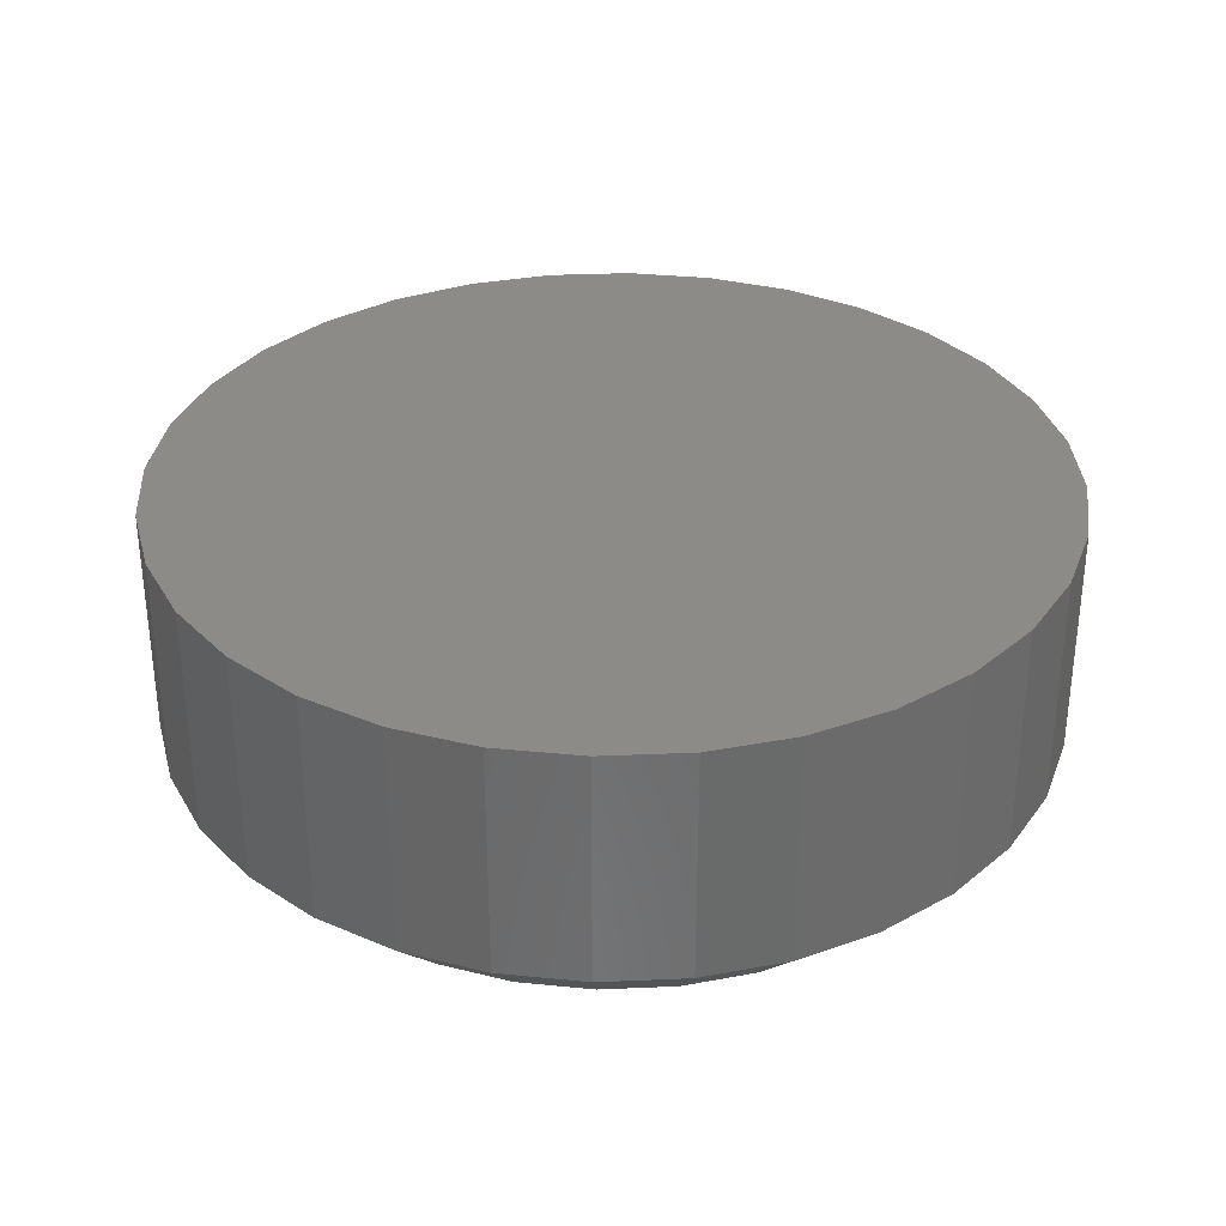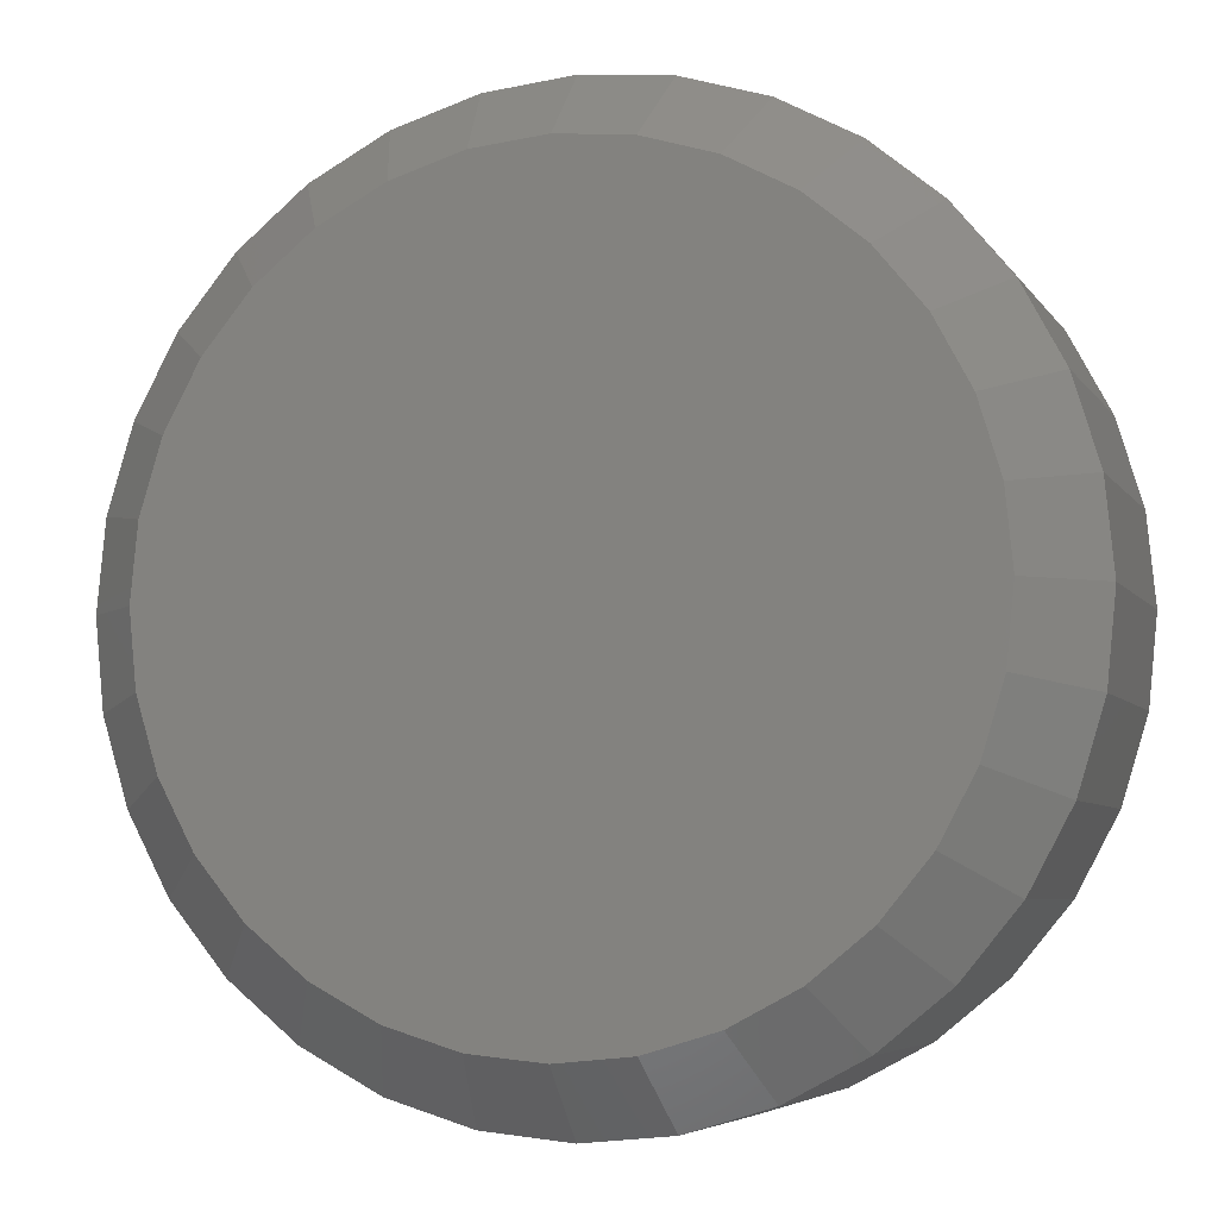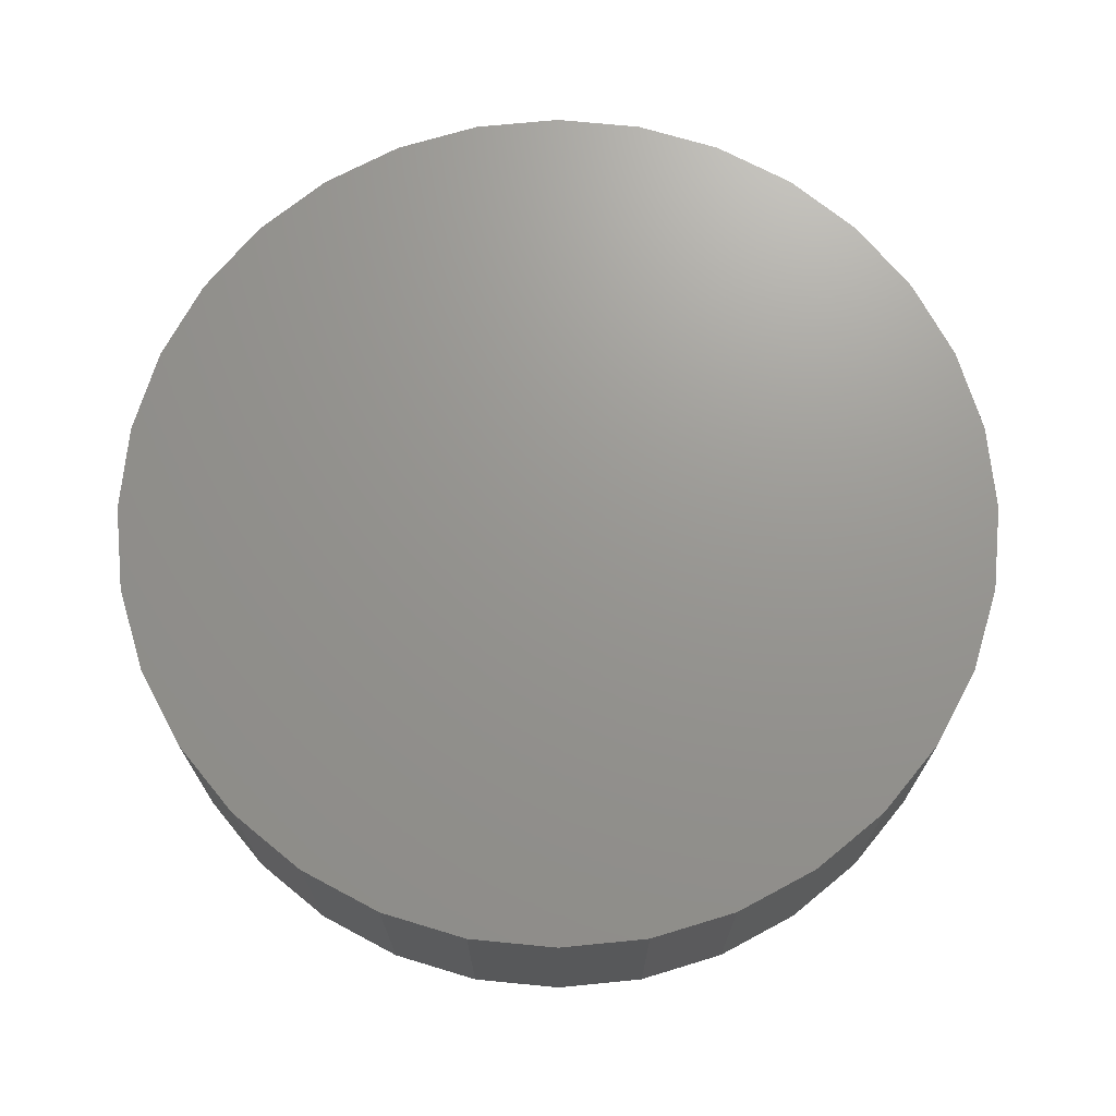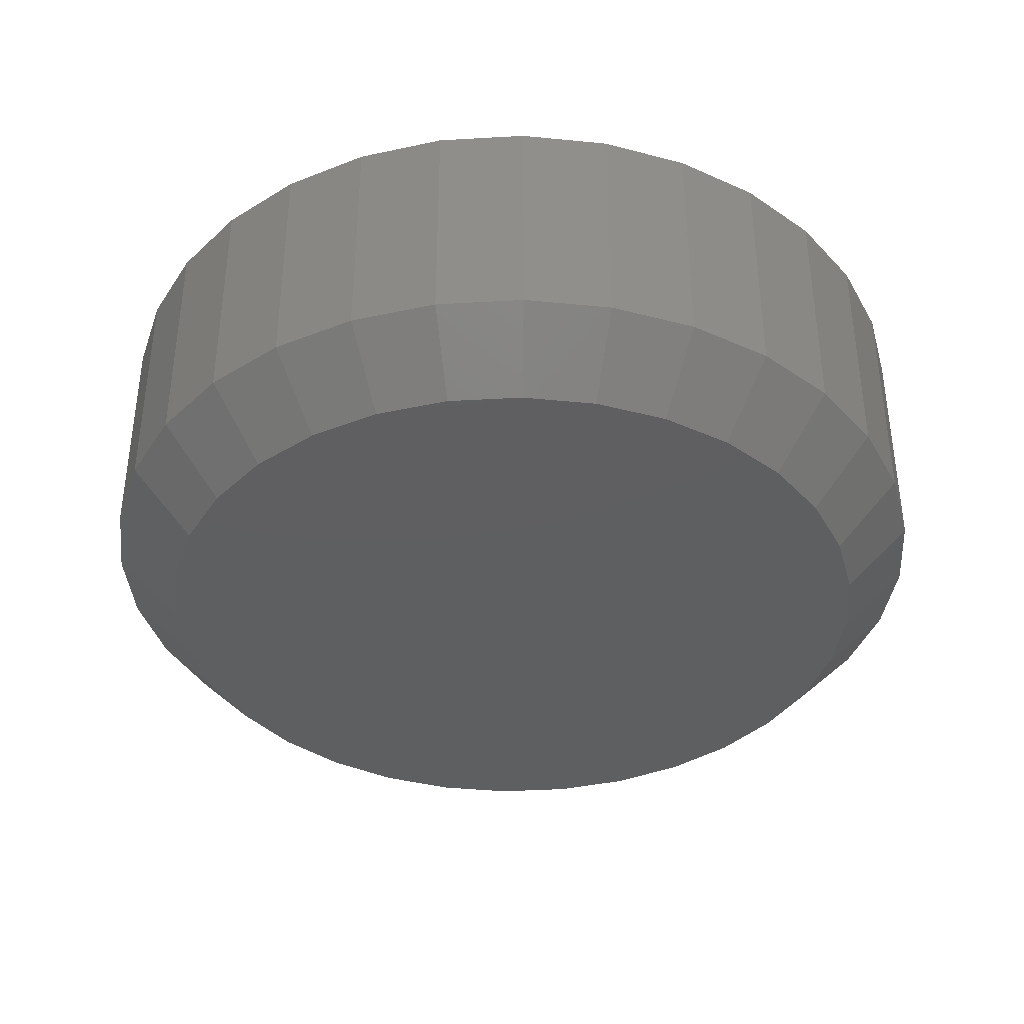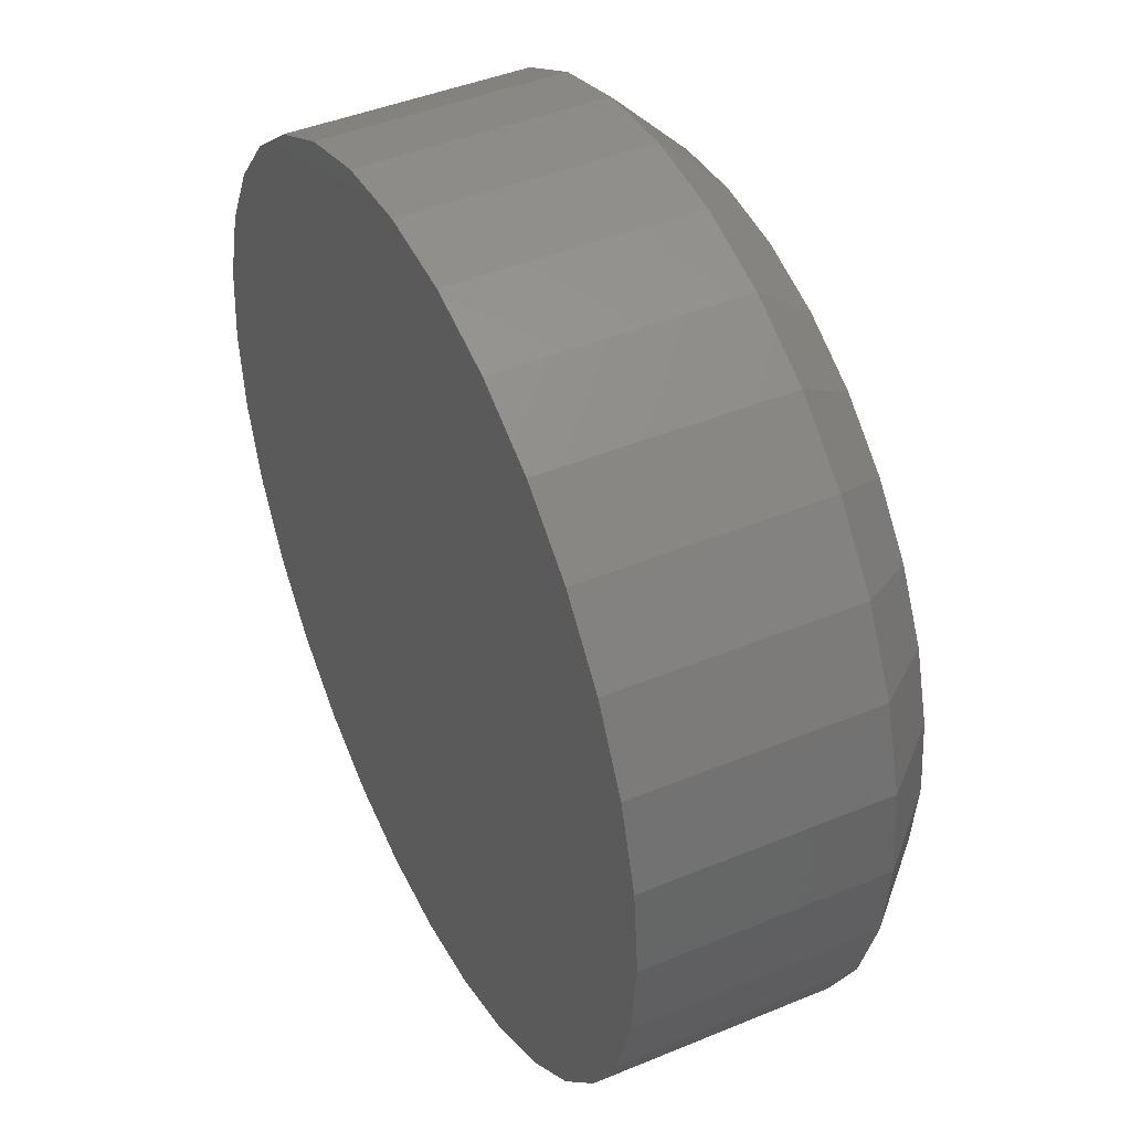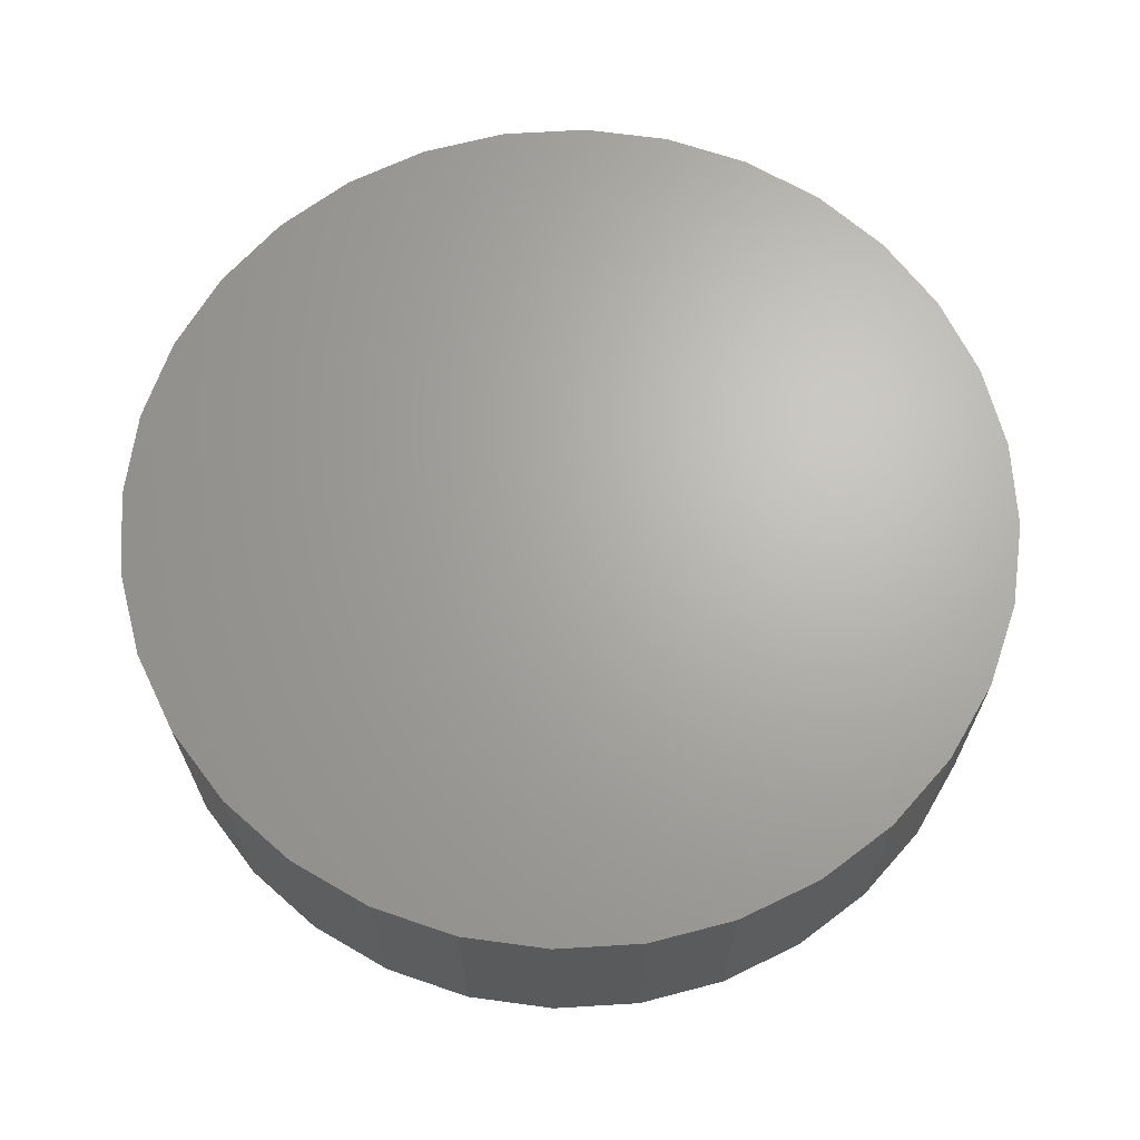
<metadata>
{"format":"stl","ext":"stl","renderer":"f3d","projection":"perspective","resolution":1024,"background":"white","views":[{"elev":33.0,"azim":-99.0,"up":"+Y"},{"elev":-5.6,"azim":18.2,"up":"+Z"},{"elev":70.6,"azim":123.7,"up":"+Y"},{"elev":-38.1,"azim":-159.0,"up":"+Y"},{"elev":44.0,"azim":-115.9,"up":"+Z"},{"elev":66.6,"azim":125.9,"up":"+Y"}]}
</metadata>
<code>
# stl→obj: 96 verts, 188 faces
v 0.5988 -0.07031 0.2432
v 0.6328 -0.07031 0.2432
v 0.6158 -0.07031 0.2449
v 0.5825 -0.07031 0.2383
v 0.6491 -0.07031 0.2383
v 0.5675 -0.07031 0.2302
v 0.6641 -0.07031 0.2302
v 0.5543 -0.07031 0.2194
v 0.6773 -0.07031 0.2194
v 0.6773 -0.07031 0.09637
v 0.5675 -0.07031 0.08555
v 0.6641 -0.07031 0.08555
v 0.5825 -0.07031 0.07751
v 0.6491 -0.07031 0.07751
v 0.5988 -0.07031 0.07256
v 0.6328 -0.07031 0.07256
v 0.6158 -0.07031 0.07089
v 0.6881 -0.07031 0.2062
v 0.5434 -0.07031 0.2062
v 0.6962 -0.07031 0.1912
v 0.5354 -0.07031 0.1912
v 0.7011 -0.07031 0.1749
v 0.5305 -0.07031 0.1749
v 0.7028 -0.07031 0.1579
v 0.5288 -0.07031 0.1579
v 0.7011 -0.07031 0.1409
v 0.5305 -0.07031 0.1409
v 0.6962 -0.07031 0.1246
v 0.5354 -0.07031 0.1246
v 0.6881 -0.07031 0.1096
v 0.5434 -0.07031 0.1096
v 0.5543 -0.07031 0.09637
v 0.7184 0 0.1579
v 0.7184 -0.05469 0.1579
v 0.7164 0 0.1379
v 0.7164 -0.05469 0.1379
v 0.7106 0 0.1186
v 0.7106 -0.05469 0.1186
v 0.7011 0 0.1009
v 0.7011 -0.05469 0.1009
v 0.6884 0 0.08532
v 0.6884 -0.05469 0.08532
v 0.6728 0 0.07256
v 0.6728 -0.05469 0.07256
v 0.6551 0 0.06308
v 0.6551 -0.05469 0.06308
v 0.6358 0 0.05724
v 0.6358 -0.05469 0.05724
v 0.6158 0 0.05526
v 0.6158 -0.05469 0.05526
v 0.5958 0 0.05724
v 0.5958 -0.05469 0.05724
v 0.5765 0 0.06308
v 0.5765 -0.05469 0.06308
v 0.5588 0 0.07256
v 0.5588 -0.05469 0.07256
v 0.5432 0 0.08532
v 0.5432 -0.05469 0.08532
v 0.5305 0 0.1009
v 0.5305 -0.05469 0.1009
v 0.521 0 0.1186
v 0.521 -0.05469 0.1186
v 0.5151 0 0.1379
v 0.5151 -0.05469 0.1379
v 0.5132 0 0.1579
v 0.5132 -0.05469 0.1579
v 0.5151 0 0.1779
v 0.5151 -0.05469 0.1779
v 0.521 0 0.1972
v 0.521 -0.05469 0.1972
v 0.5305 0 0.2149
v 0.5305 -0.05469 0.2149
v 0.5432 0 0.2305
v 0.5432 -0.05469 0.2305
v 0.5588 0 0.2432
v 0.5588 -0.05469 0.2432
v 0.5765 0 0.2527
v 0.5765 -0.05469 0.2527
v 0.5958 0 0.2586
v 0.5958 -0.05469 0.2586
v 0.6158 0 0.2605
v 0.6158 -0.05469 0.2605
v 0.6358 0 0.2586
v 0.6358 -0.05469 0.2586
v 0.6551 0 0.2527
v 0.6551 -0.05469 0.2527
v 0.6728 0 0.2432
v 0.6728 -0.05469 0.2432
v 0.6884 0 0.2305
v 0.6884 -0.05469 0.2305
v 0.7011 0 0.2149
v 0.7011 -0.05469 0.2149
v 0.7106 0 0.1972
v 0.7106 -0.05469 0.1972
v 0.7164 0 0.1779
v 0.7164 -0.05469 0.1779
f 1 2 3
f 2 1 4
f 2 4 5
f 5 4 6
f 5 6 7
f 7 6 8
f 7 8 9
f 10 11 12
f 12 11 13
f 12 13 14
f 14 13 15
f 14 15 16
f 16 15 17
f 9 8 18
f 18 8 19
f 18 19 20
f 20 19 21
f 20 21 22
f 22 21 23
f 22 23 24
f 24 23 25
f 24 25 26
f 26 25 27
f 26 27 28
f 28 27 29
f 28 29 30
f 30 29 31
f 30 31 10
f 10 31 32
f 10 32 11
f 33 34 35
f 35 34 36
f 35 36 37
f 37 36 38
f 37 38 39
f 39 38 40
f 39 40 41
f 41 40 42
f 41 42 43
f 43 42 44
f 43 44 45
f 45 44 46
f 45 46 47
f 47 46 48
f 47 48 49
f 49 48 50
f 49 50 51
f 51 50 52
f 51 52 53
f 53 52 54
f 53 54 55
f 55 54 56
f 55 56 57
f 57 56 58
f 57 58 59
f 59 58 60
f 59 60 61
f 61 60 62
f 61 62 63
f 63 62 64
f 63 64 65
f 65 64 66
f 65 66 67
f 67 66 68
f 67 68 69
f 69 68 70
f 69 70 71
f 71 70 72
f 71 72 73
f 73 72 74
f 73 74 75
f 75 74 76
f 75 76 77
f 77 76 78
f 77 78 79
f 79 78 80
f 79 80 81
f 81 80 82
f 81 82 83
f 83 82 84
f 83 84 85
f 85 84 86
f 85 86 87
f 87 86 88
f 87 88 89
f 89 88 90
f 89 90 91
f 91 90 92
f 91 92 93
f 93 92 94
f 93 94 95
f 95 94 96
f 95 96 33
f 33 96 34
f 3 2 82
f 82 80 3
f 72 8 74
f 74 8 6
f 74 6 76
f 8 72 19
f 19 72 70
f 19 70 21
f 21 70 68
f 21 68 23
f 23 68 66
f 23 66 25
f 18 90 9
f 9 90 88
f 9 88 7
f 90 18 92
f 92 18 20
f 92 20 94
f 94 20 22
f 94 22 96
f 96 22 24
f 96 24 34
f 82 2 84
f 84 2 5
f 84 5 86
f 86 5 7
f 86 7 88
f 3 80 1
f 1 80 78
f 1 78 4
f 4 78 76
f 4 76 6
f 17 15 50
f 50 48 17
f 40 10 42
f 42 10 12
f 42 12 44
f 10 40 30
f 30 40 38
f 30 38 28
f 28 38 36
f 28 36 26
f 26 36 34
f 26 34 24
f 31 58 32
f 32 58 56
f 32 56 11
f 58 31 60
f 60 31 29
f 60 29 62
f 62 29 27
f 62 27 64
f 64 27 25
f 64 25 66
f 50 15 52
f 52 15 13
f 52 13 54
f 54 13 11
f 54 11 56
f 17 48 16
f 16 48 46
f 16 46 14
f 14 46 44
f 14 44 12
f 81 83 79
f 77 79 83
f 85 77 83
f 75 77 85
f 87 75 85
f 45 53 43
f 51 53 45
f 47 51 45
f 49 51 47
f 53 55 43
f 43 55 57
f 43 57 41
f 41 57 59
f 41 59 39
f 39 59 61
f 39 61 37
f 37 61 63
f 37 63 35
f 35 63 65
f 35 65 33
f 33 65 67
f 33 67 95
f 95 67 69
f 95 69 93
f 93 69 71
f 93 71 91
f 91 71 73
f 91 73 89
f 89 73 75
f 89 75 87

</code>
